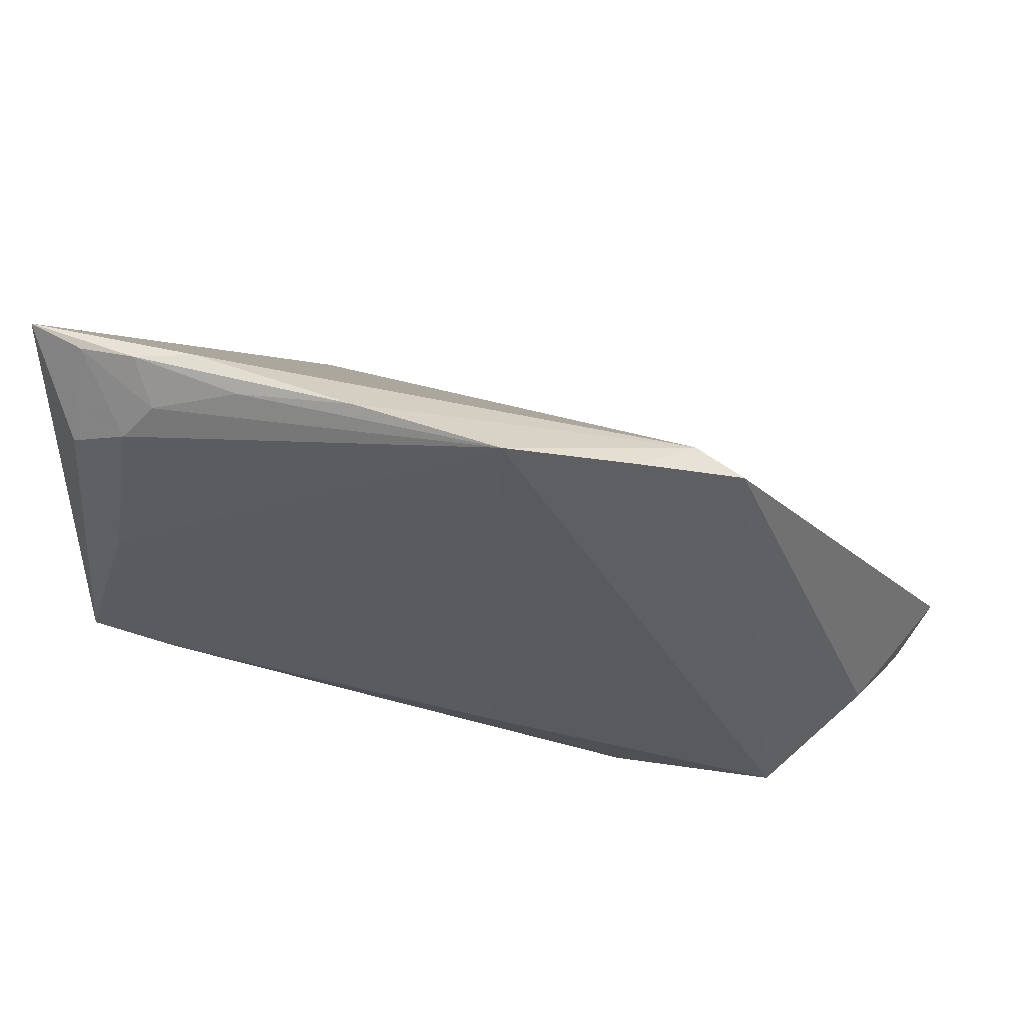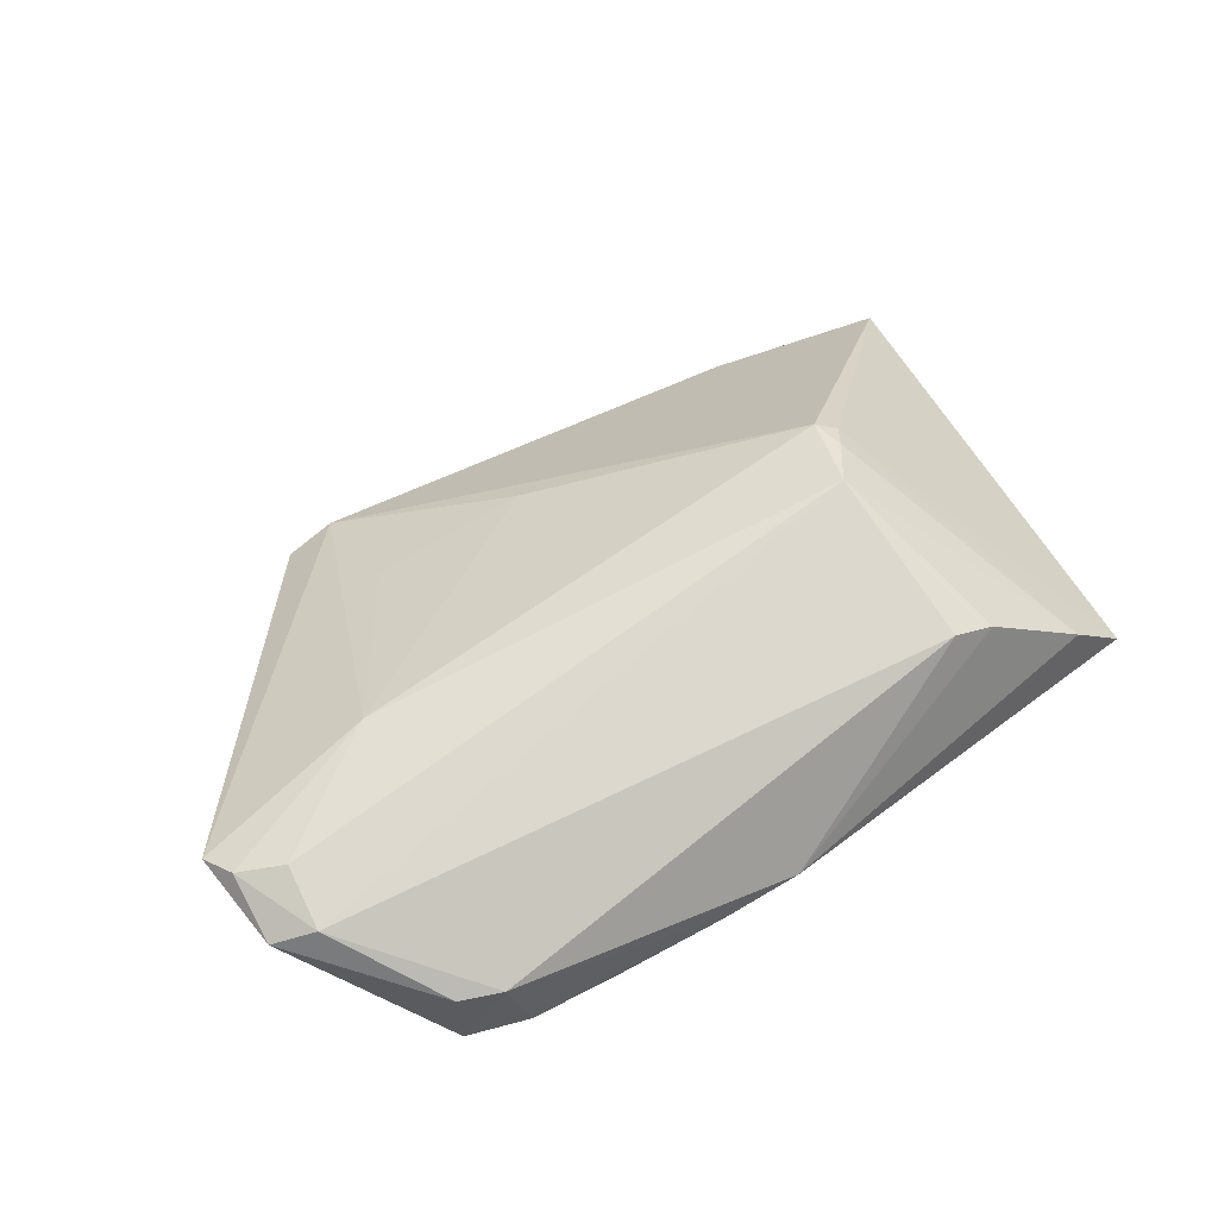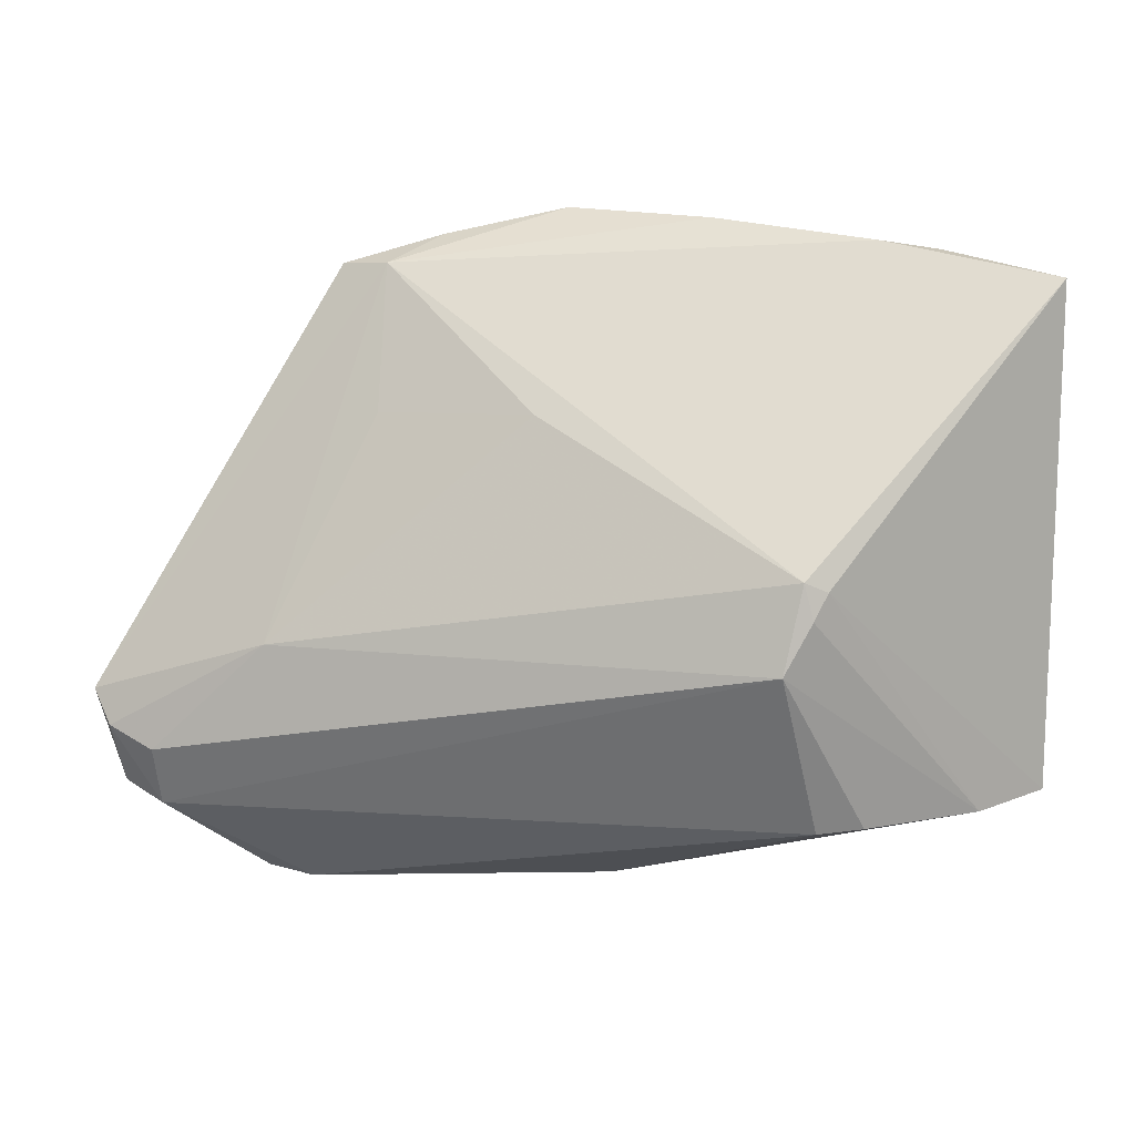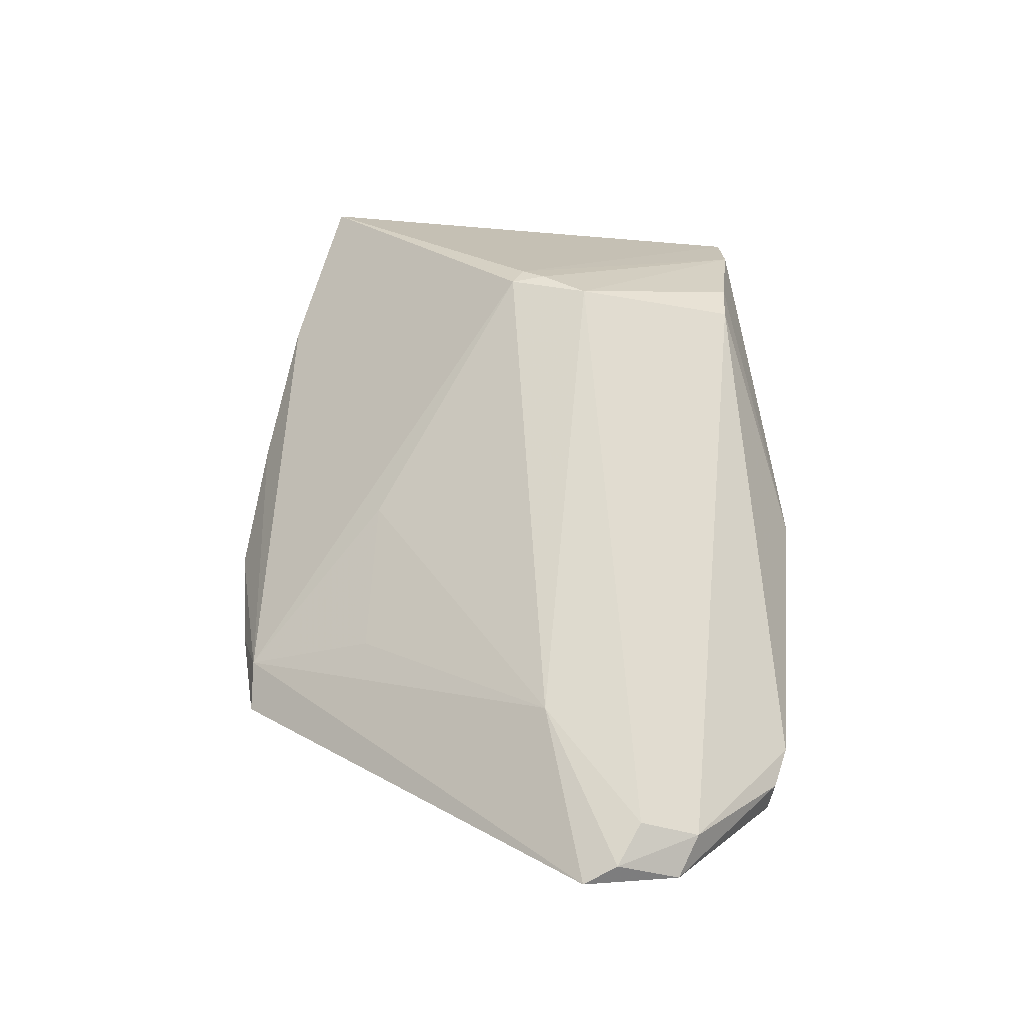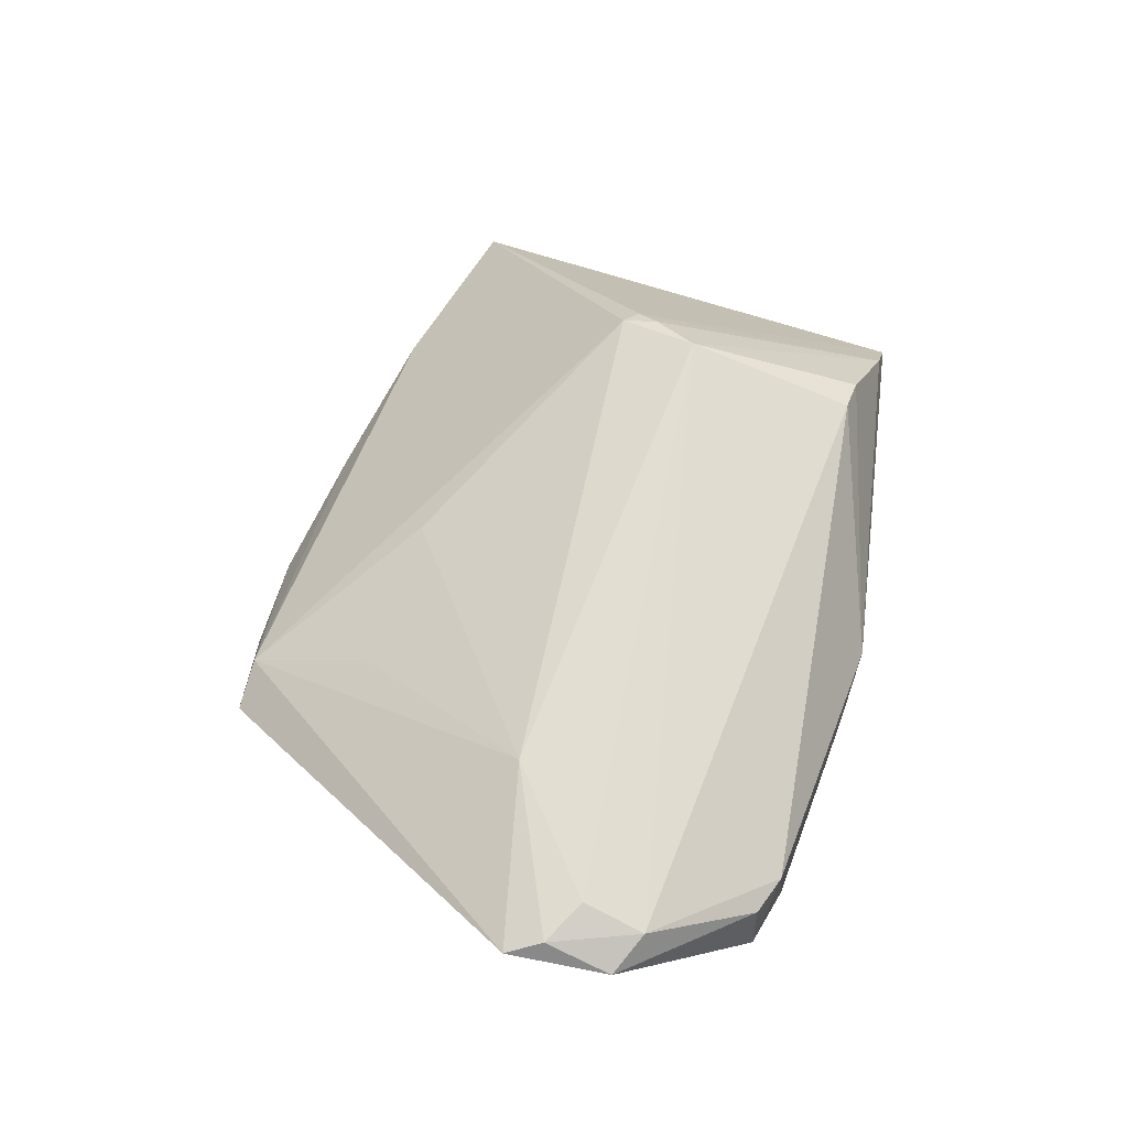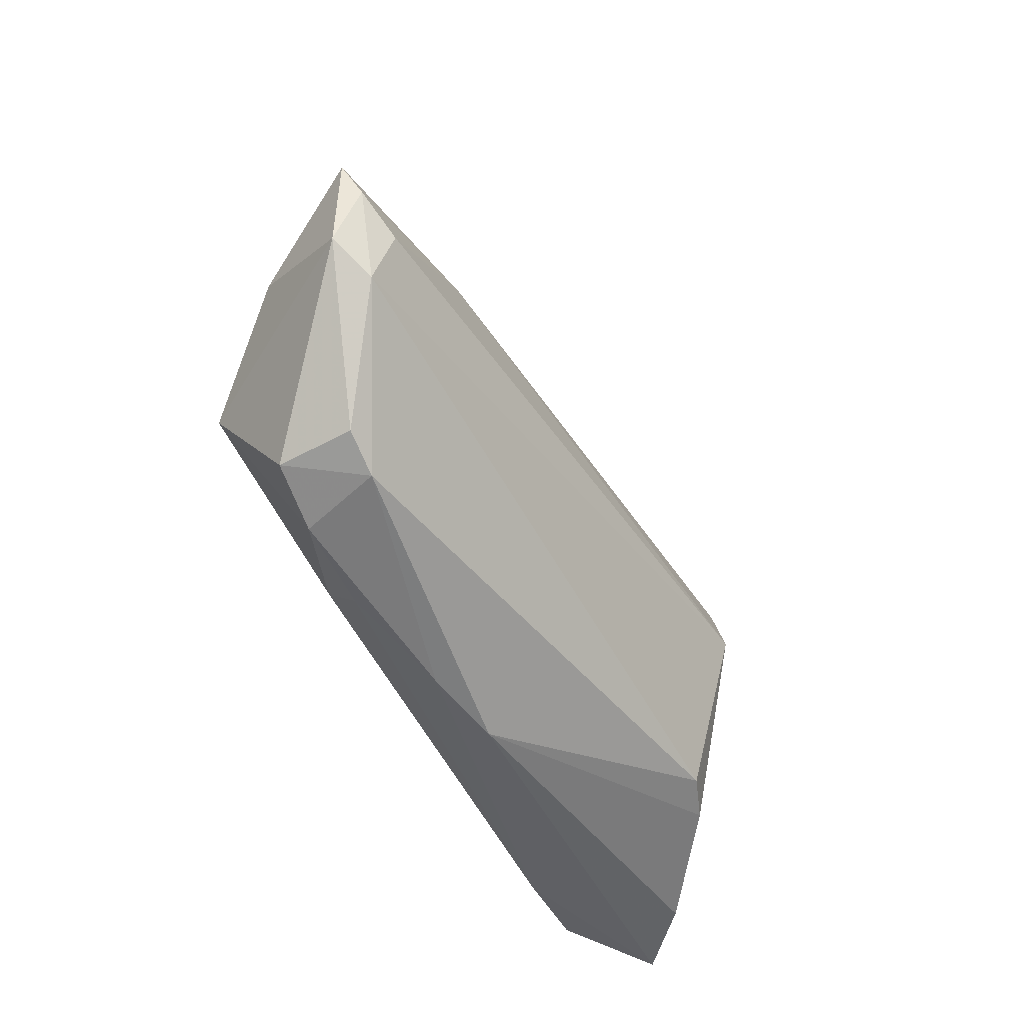
<metadata>
{"format":"obj","ext":"obj","renderer":"f3d","projection":"perspective","resolution":1024,"background":"white","views":[{"elev":56.5,"azim":-168.2,"up":"+Y"},{"elev":53.5,"azim":-25.9,"up":"+Z"},{"elev":13.3,"azim":8.6,"up":"+Y"},{"elev":59.8,"azim":-83.6,"up":"+Z"},{"elev":54.5,"azim":-68.1,"up":"+Z"},{"elev":-59.6,"azim":-64.0,"up":"+Y"}]}
</metadata>
<code>
v 0.05166 -0.01648 -0.01717
v -0.004608 -0.03833 -0.00701
v -0.0009983 -0.02229 -0.01752
v 0.02996 0.001786 0.0148
v -0.05411 -0.01468 0.006162
v 0.04509 0.005045 -0.01719
v 0.03772 0.03133 -0.01495
v -0.04643 -0.02806 0.006528
v -0.03881 -0.021 -0.01525
v -0.007073 -0.02545 -0.01655
v -0.04672 -0.01847 -0.006559
v 0.004578 -0.03801 -0.005079
v -0.05134 -0.02617 0.004441
v 0.04137 -0.01898 -0.01716
v 0.02849 -0.001194 0.016
v 0.01443 0.03819 -0.01466
v 0.0404 0.03529 -0.01127
v -0.0173 -0.03399 -0.01376
v 0.0469 -0.02664 -0.0002375
v 0.02741 0.002944 0.01563
v -0.05196 -0.01859 0.007719
v 0.02772 0.0356 -0.01409
v -0.02231 0.03305 -0.009112
v -0.03586 -0.03779 -0.0008794
v 0.03426 -0.02633 0.008547
v 0.02907 -0.02663 0.01035
v -0.03299 -0.007855 0.009321
v -0.04662 -0.02091 0.009039
v 0.04119 0.02707 -0.0165
v -0.02786 -0.03869 -0.01005
v 0.03346 0.03631 -0.01036
v -0.03073 -0.03892 -0.001062
v 0.02546 -0.006999 0.01752
v -0.03545 -0.03771 -0.009417
v -0.01655 0.03593 -0.01456
v 0.04717 0.03364 -0.0102
v -0.02808 0.03262 -0.01171
v 0.04778 0.02369 -0.01597
v -0.01745 -0.03799 -0.01018
v -0.00331 0.01782 0.002816
v -0.002494 0.03892 -0.01752
v 0.05411 0.03274 -0.007289
v 0.05411 -0.02573 -0.006553
v -0.03702 -0.02445 -0.01752
v -0.02175 0.01709 -0.0007582
f 5 37 11
f 28 8 33
f 27 28 33
f 40 45 27
f 23 45 40
f 23 37 5
f 5 27 23
f 23 27 45
f 4 43 42
f 37 44 9
f 9 11 37
f 44 11 9
f 42 43 1
f 33 8 26
f 12 26 32
f 32 26 8
f 13 11 44
f 44 34 13
f 5 11 13
f 21 27 5
f 28 27 21
f 5 13 21
f 8 28 21
f 21 13 8
f 40 27 20
f 20 4 42
f 20 27 33
f 20 23 40
f 35 44 37
f 35 41 44
f 37 23 35
f 23 41 35
f 31 20 42
f 23 20 31
f 42 1 38
f 38 36 42
f 29 36 38
f 44 41 3
f 41 1 3
f 6 41 29
f 6 1 41
f 29 38 6
f 6 38 1
f 33 26 25
f 25 26 12
f 12 32 2
f 2 43 12
f 30 32 34
f 18 39 30
f 30 2 32
f 39 2 30
f 30 34 44
f 44 18 30
f 15 20 33
f 4 20 15
f 7 36 29
f 29 41 7
f 7 41 22
f 17 7 22
f 36 7 17
f 42 36 17
f 17 31 42
f 10 18 44
f 44 3 10
f 10 3 18
f 18 3 14
f 14 3 1
f 14 39 18
f 14 2 39
f 14 1 43
f 43 2 14
f 24 13 34
f 34 32 24
f 8 13 24
f 24 32 8
f 12 43 19
f 19 25 12
f 43 4 19
f 4 15 19
f 33 25 19
f 19 15 33
f 22 41 16
f 16 17 22
f 31 17 16
f 16 41 23
f 23 31 16

</code>
